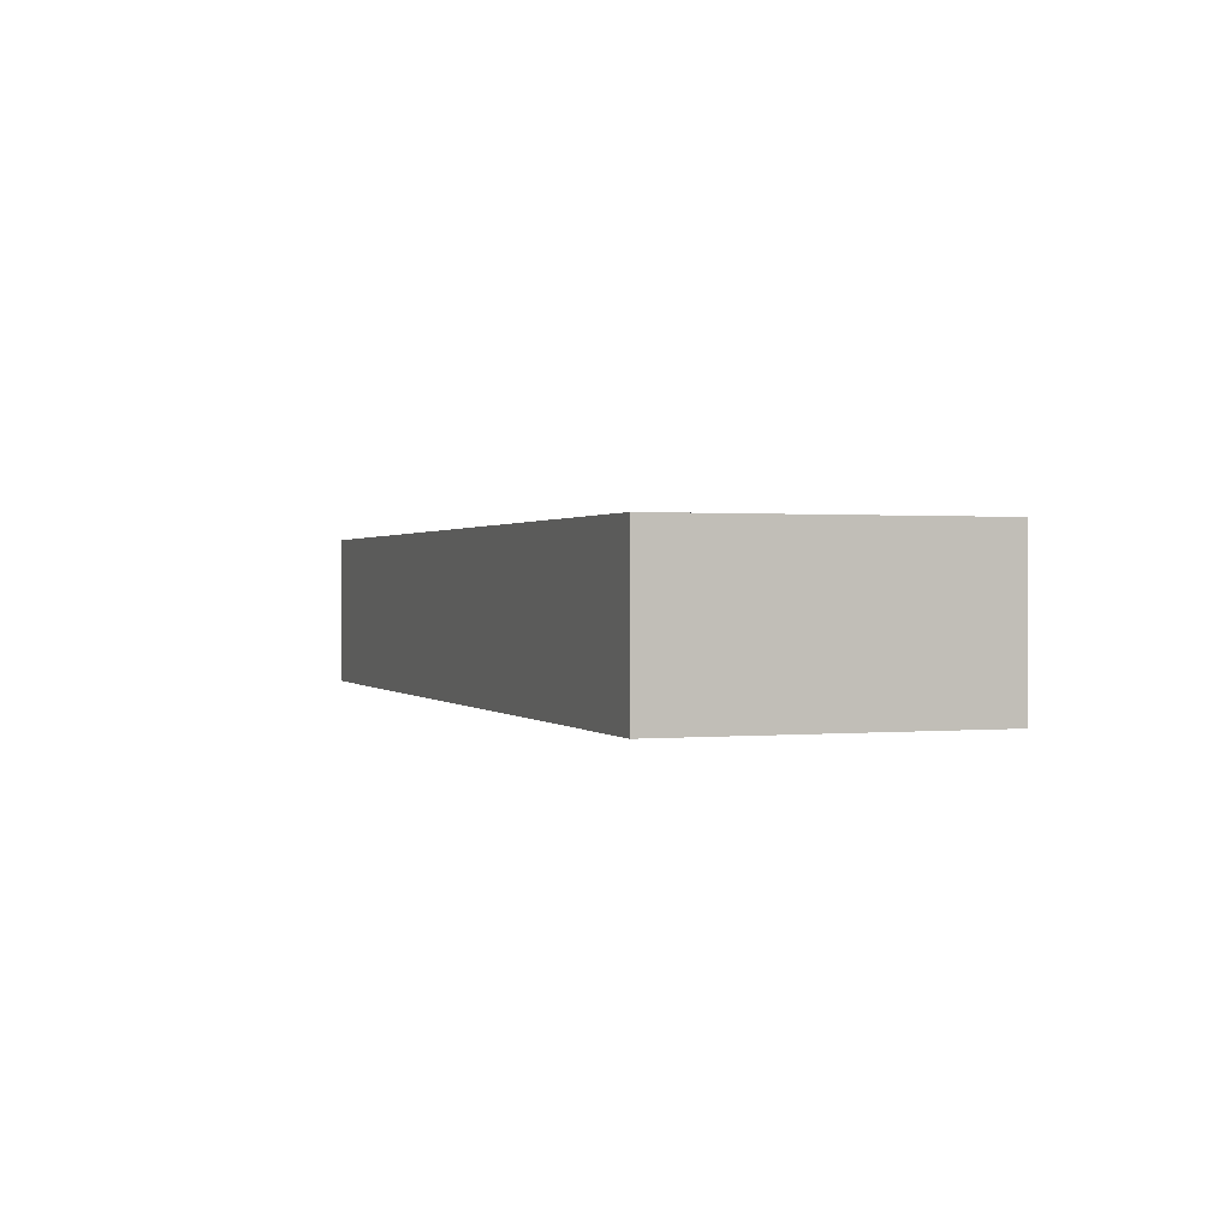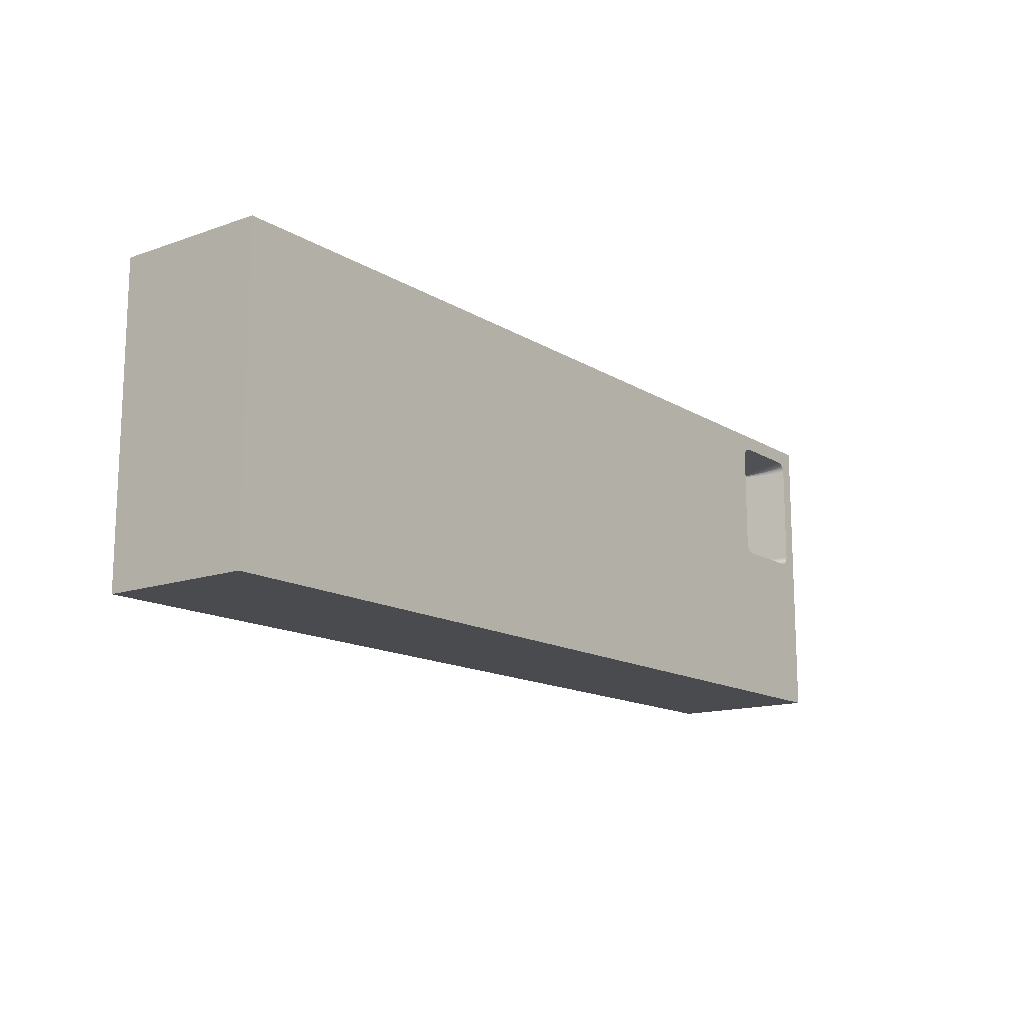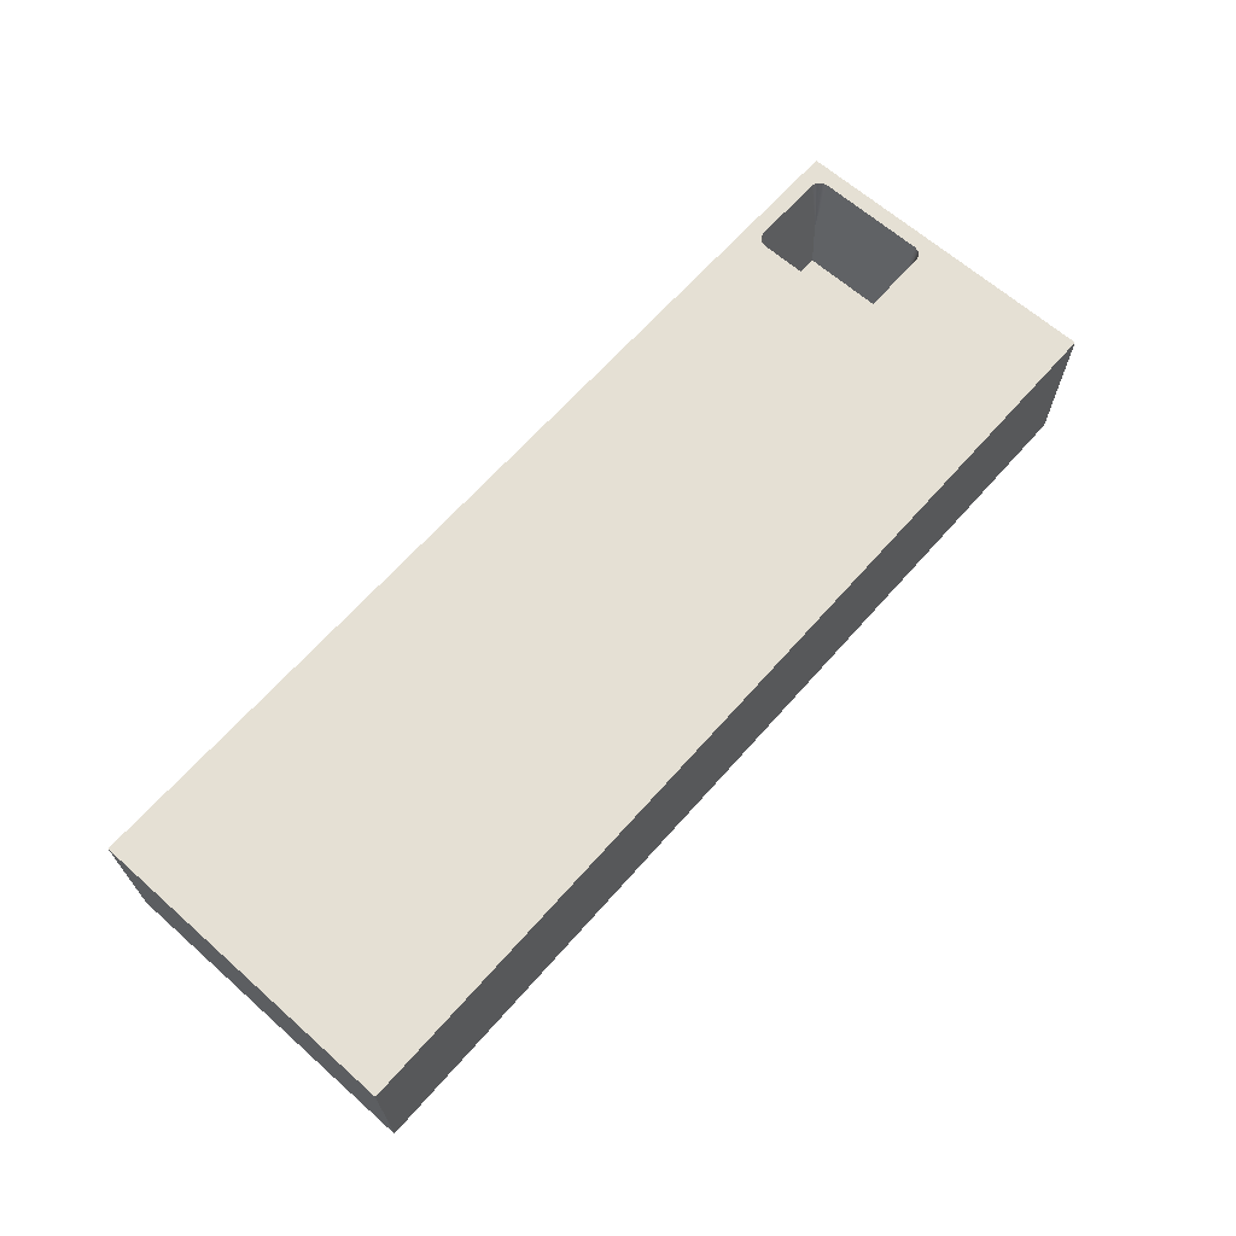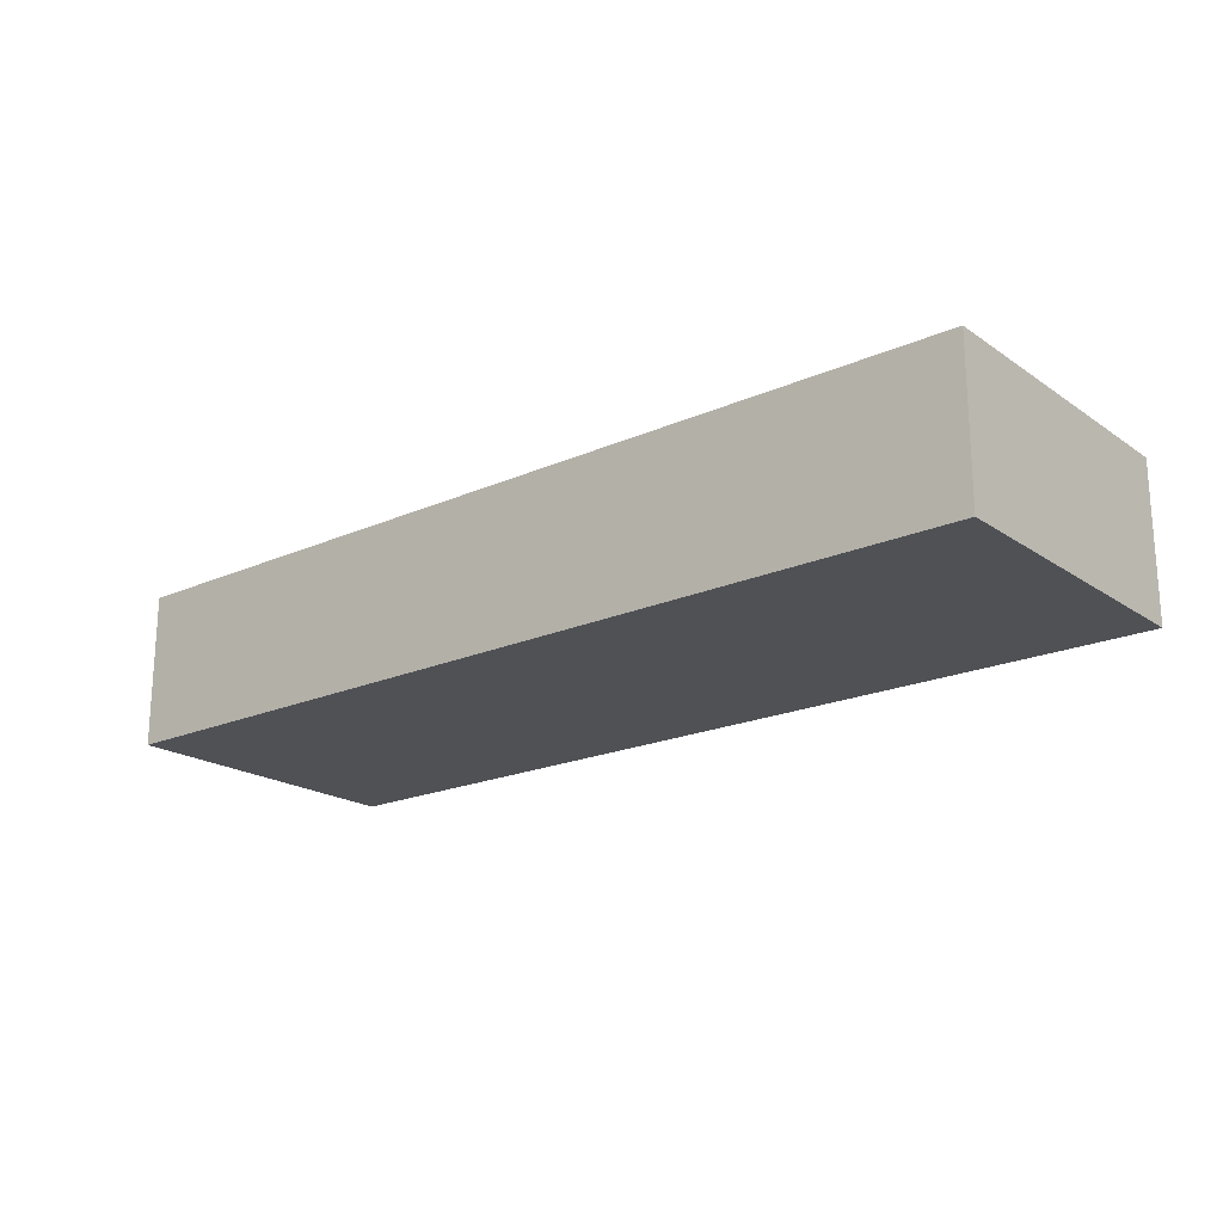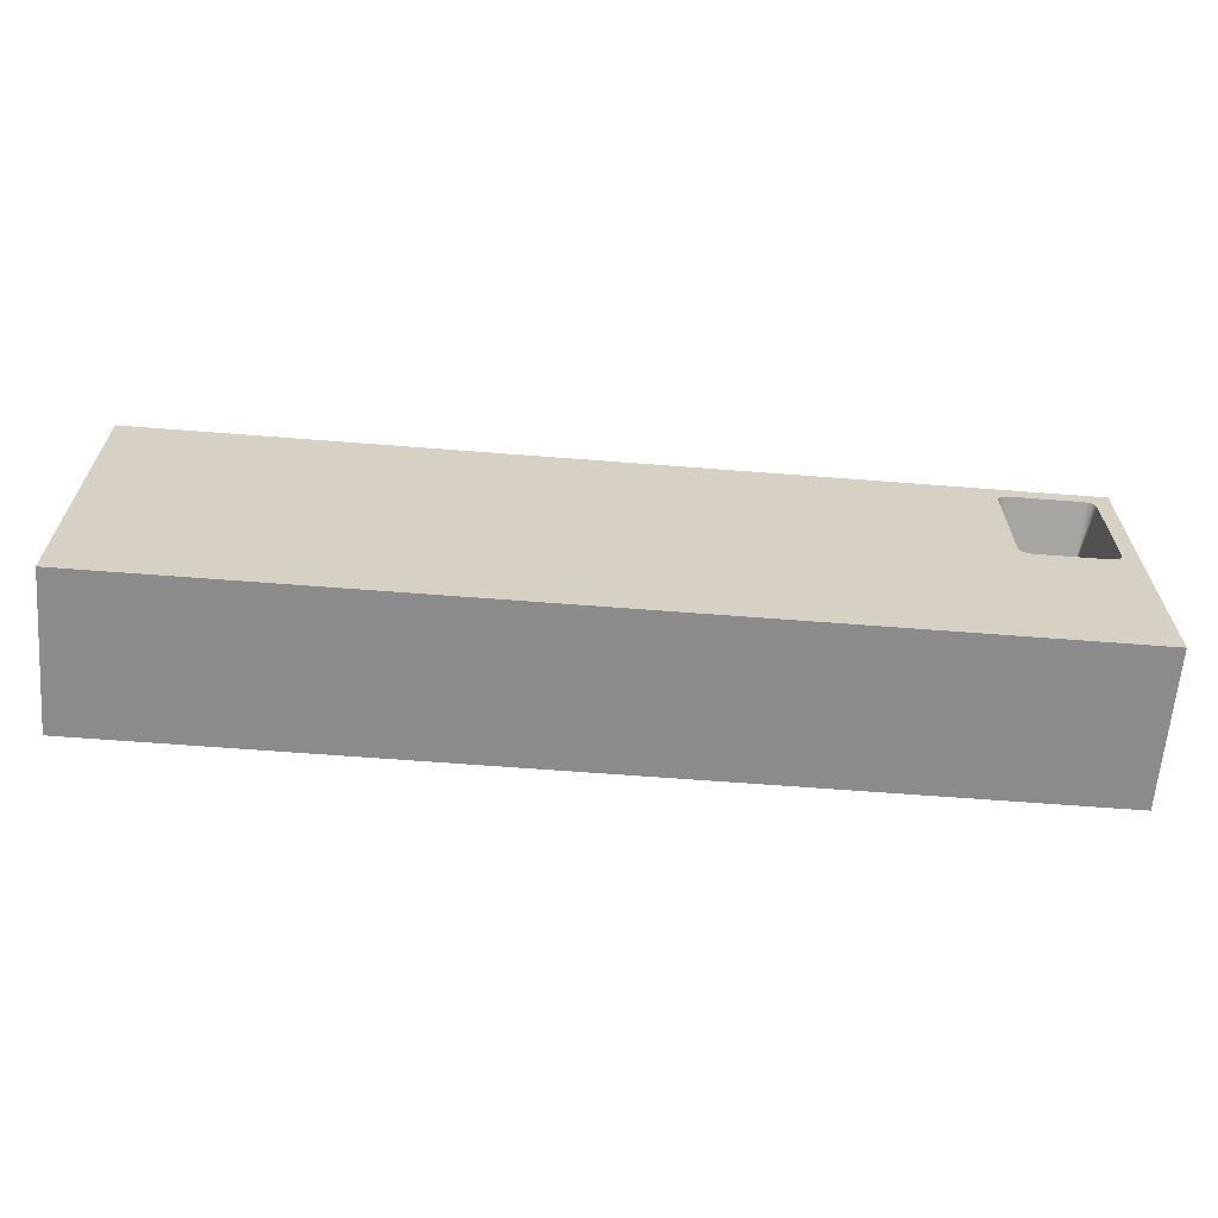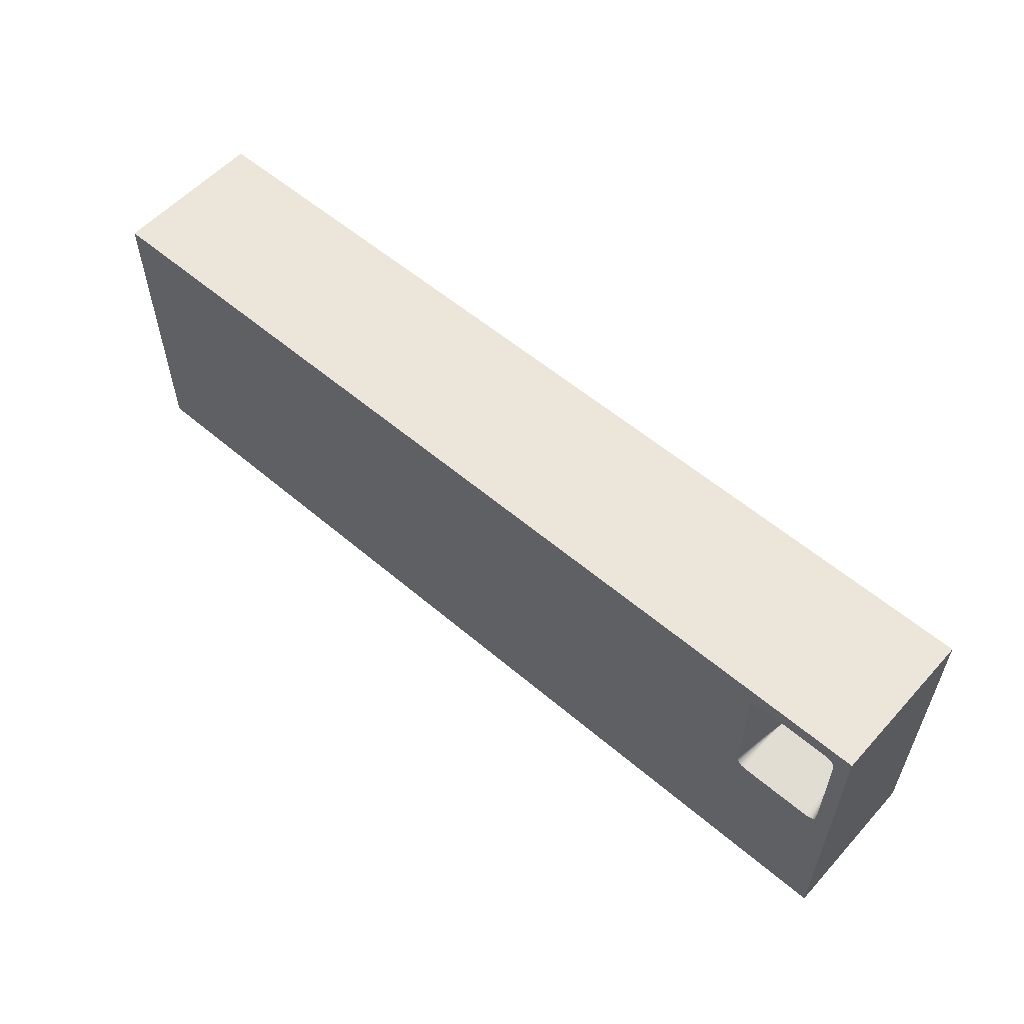
<metadata>
{"format":"obj","ext":"obj","renderer":"f3d","projection":"perspective","resolution":1024,"background":"white","views":[{"elev":0.8,"azim":70.4,"up":"+Y"},{"elev":-14.3,"azim":127.5,"up":"+Z"},{"elev":65.7,"azim":131.5,"up":"+Y"},{"elev":-20.0,"azim":39.1,"up":"+Y"},{"elev":-63.9,"azim":175.5,"up":"+Z"},{"elev":56.7,"azim":-138.4,"up":"+Z"}]}
</metadata>
<code>
v 0.8382 5.08 -4.699
v 0.8382 3.207 -4.369
v 1.09 1.778 -4.117
v 2.974 1.778 -4.117
v 3.226 3.207 -4.369
v 3.226 5.08 -4.699
v 0.8382 3.207 -4.369
v 0.8382 5.08 -4.699
v 0.6731 5.08 -4.655
v 0.5522 5.08 -4.534
v 0.508 5.08 -4.369
v 0.8382 3.207 -4.369
v 0.8382 3.207 -4.369
v 0.8382 3.207 -4.369
v 0.508 5.08 -0.8382
v 0.8382 3.207 -0.8382
v 1.09 1.778 -1.09
v 1.09 1.778 -4.117
v 0.8382 3.207 -4.369
v 0.508 5.08 -4.369
v 0.8382 3.207 -0.8382
v 0.508 5.08 -0.8382
v 0.5522 5.08 -0.6731
v 0.6731 5.08 -0.5522
v 0.8382 5.08 -0.508
v 0.8382 3.207 -0.8382
v 0.8382 3.207 -0.8382
v 0.8382 3.207 -0.8382
v 3.226 5.08 -0.508
v 3.226 3.207 -0.8382
v 2.974 1.778 -1.09
v 1.09 1.778 -1.09
v 0.8382 3.207 -0.8382
v 0.8382 5.08 -0.508
v 3.226 3.207 -0.8382
v 3.226 5.08 -0.508
v 3.391 5.08 -0.5522
v 3.512 5.08 -0.6731
v 3.556 5.08 -0.8382
v 3.226 3.207 -0.8382
v 3.226 3.207 -0.8382
v 3.226 3.207 -0.8382
v 3.556 5.08 -4.369
v 3.226 3.207 -4.369
v 2.974 1.778 -4.117
v 2.974 1.778 -1.09
v 3.226 3.207 -0.8382
v 3.556 5.08 -0.8382
v 3.226 3.207 -4.369
v 3.556 5.08 -4.369
v 3.512 5.08 -4.534
v 3.391 5.08 -4.655
v 3.226 5.08 -4.699
v 3.226 3.207 -4.369
v 3.226 3.207 -4.369
v 3.226 3.207 -4.369
v 1.09 1.778 -4.117
v 1.09 1.778 -1.09
v 2.974 1.778 -1.09
v 2.974 1.778 -4.117
v 30.48 0 -10.16
v 0 0 -10.16
v 0 5.08 -10.16
v 30.48 5.08 -10.16
v 30.48 0 0
v 30.48 0 -10.16
v 30.48 5.08 -10.16
v 30.48 5.08 0
v 0 0 0
v 30.48 0 0
v 30.48 5.08 0
v 0 5.08 0
v 0 0 -10.16
v 0 0 0
v 0 5.08 0
v 0 5.08 -10.16
v 0.8382 5.08 -4.699
v 3.226 5.08 -4.699
v 3.391 5.08 -4.655
v 3.512 5.08 -4.534
v 3.556 5.08 -4.369
v 3.556 5.08 -0.8382
v 3.512 5.08 -0.6731
v 3.391 5.08 -0.5522
v 3.226 5.08 -0.508
v 0.8382 5.08 -0.508
v 0.6731 5.08 -0.5522
v 0.5522 5.08 -0.6731
v 0.508 5.08 -0.8382
v 0.508 5.08 -4.369
v 0.5522 5.08 -4.534
v 0.6731 5.08 -4.655
v 0 5.08 -10.16
v 0 5.08 0
v 30.48 5.08 0
v 30.48 5.08 -10.16
v 0 0 0
v 0 0 -10.16
v 30.48 0 -10.16
v 30.48 0 0
g 8fd99336-e34a-11ea-9b17-54bf646e7e1f
f 6 1 5
f 5 1 2
f 5 2 4
f 4 2 3
g 8fd9e164-e34a-11ea-aaa3-54bf646e7e1f
f 8 9 14
f 9 10 13
f 10 11 12
g 8fda2f76-e34a-11ea-9a0a-54bf646e7e1f
f 20 15 19
f 19 15 16
f 19 16 18
f 18 16 17
g 8fda7d94-e34a-11ea-a35f-54bf646e7e1f
f 22 23 28
f 23 24 27
f 24 25 26
g 8fdacbba-e34a-11ea-8cea-54bf646e7e1f
f 34 29 33
f 33 29 30
f 33 30 32
f 32 30 31
g 8fdb40f0-e34a-11ea-b37e-54bf646e7e1f
f 36 37 42
f 37 38 41
f 38 39 40
g 8fdb8f08-e34a-11ea-9d66-54bf646e7e1f
f 48 43 47
f 47 43 44
f 47 44 46
f 46 44 45
g 8fdbdd26-e34a-11ea-a0a9-54bf646e7e1f
f 50 51 56
f 51 52 55
f 52 53 54
g 8fdc525c-e34a-11ea-8cfc-54bf646e7e1f
f 57 58 60
f 60 58 59
g 8f944c28-e34a-11ea-a146-54bf646e7e1f
f 61 62 64
f 64 62 63
g 8f949a40-e34a-11ea-a331-54bf646e7e1f
f 65 66 68
f 68 66 67
g 8f94c15a-e34a-11ea-ba38-54bf646e7e1f
f 69 70 72
f 72 70 71
g 8f94e878-e34a-11ea-8bcc-54bf646e7e1f
f 73 74 76
f 76 74 75
g 8f953692-e34a-11ea-a899-54bf646e7e1f
f 92 77 93
f 93 77 78
f 93 78 79
f 93 79 96
f 96 79 80
f 96 80 95
f 95 80 81
f 95 81 82
f 82 83 95
f 95 83 84
f 95 84 85
f 95 85 94
f 94 85 86
f 94 86 87
f 87 88 94
f 94 88 89
f 94 89 90
f 94 90 93
f 93 90 91
f 93 91 92
g 8f955d9e-e34a-11ea-a866-54bf646e7e1f
f 98 99 97
f 97 99 100

</code>
